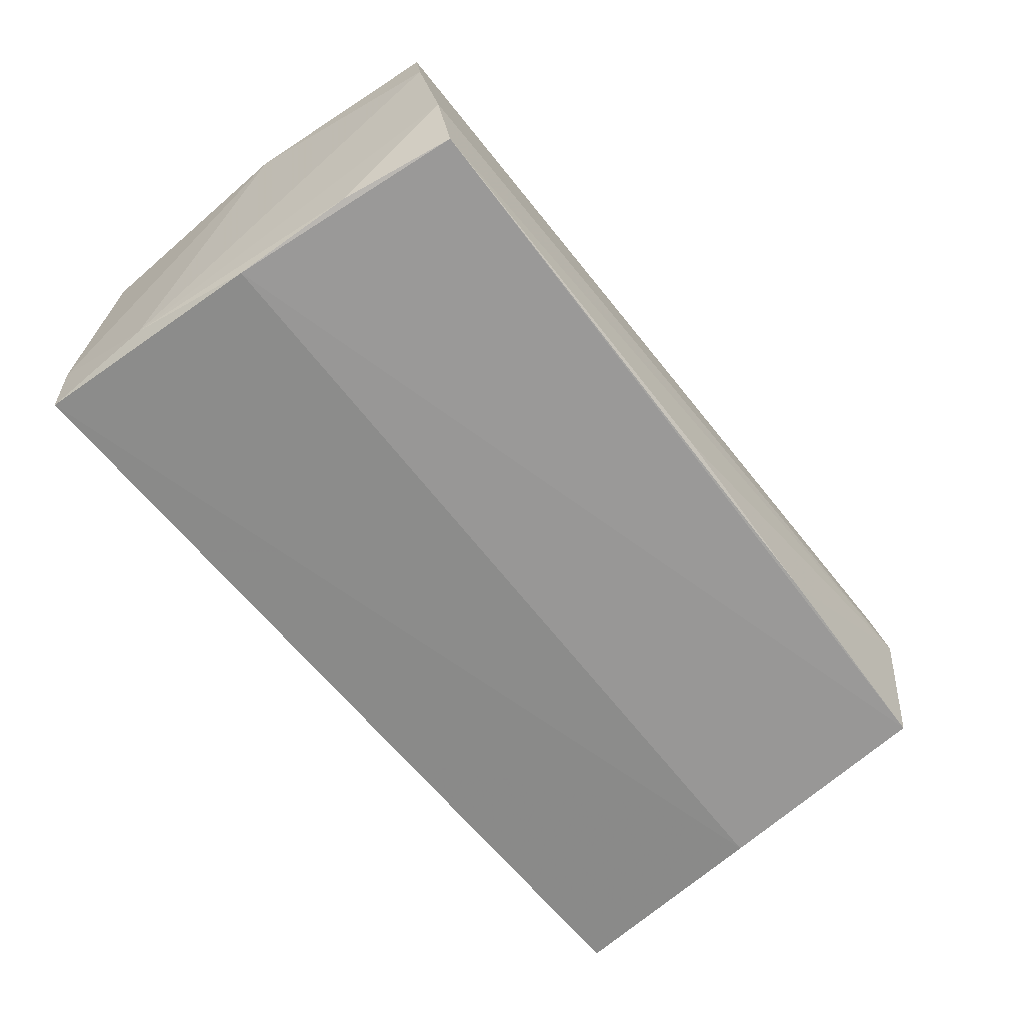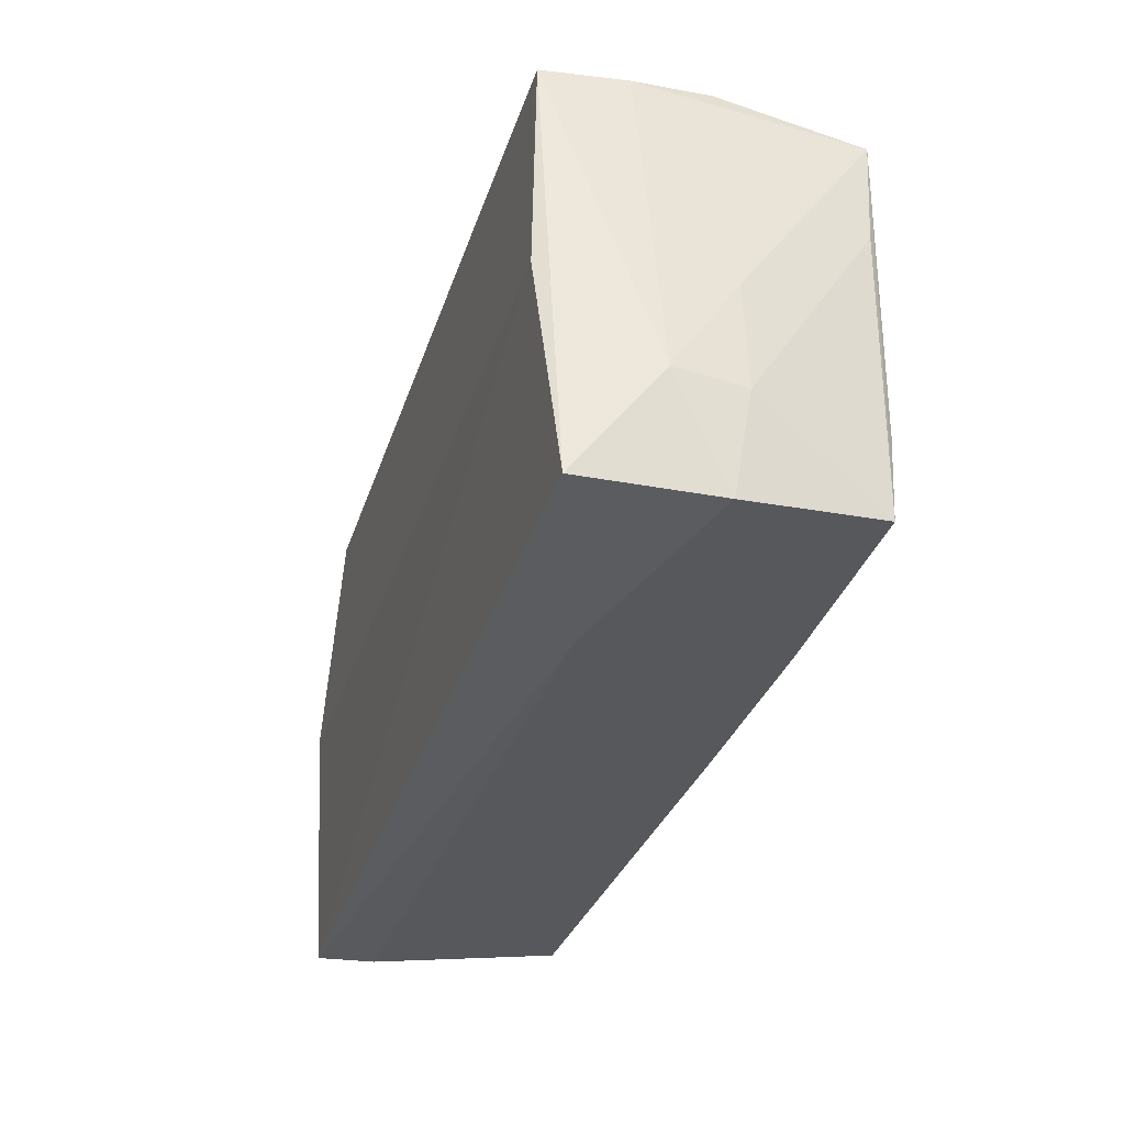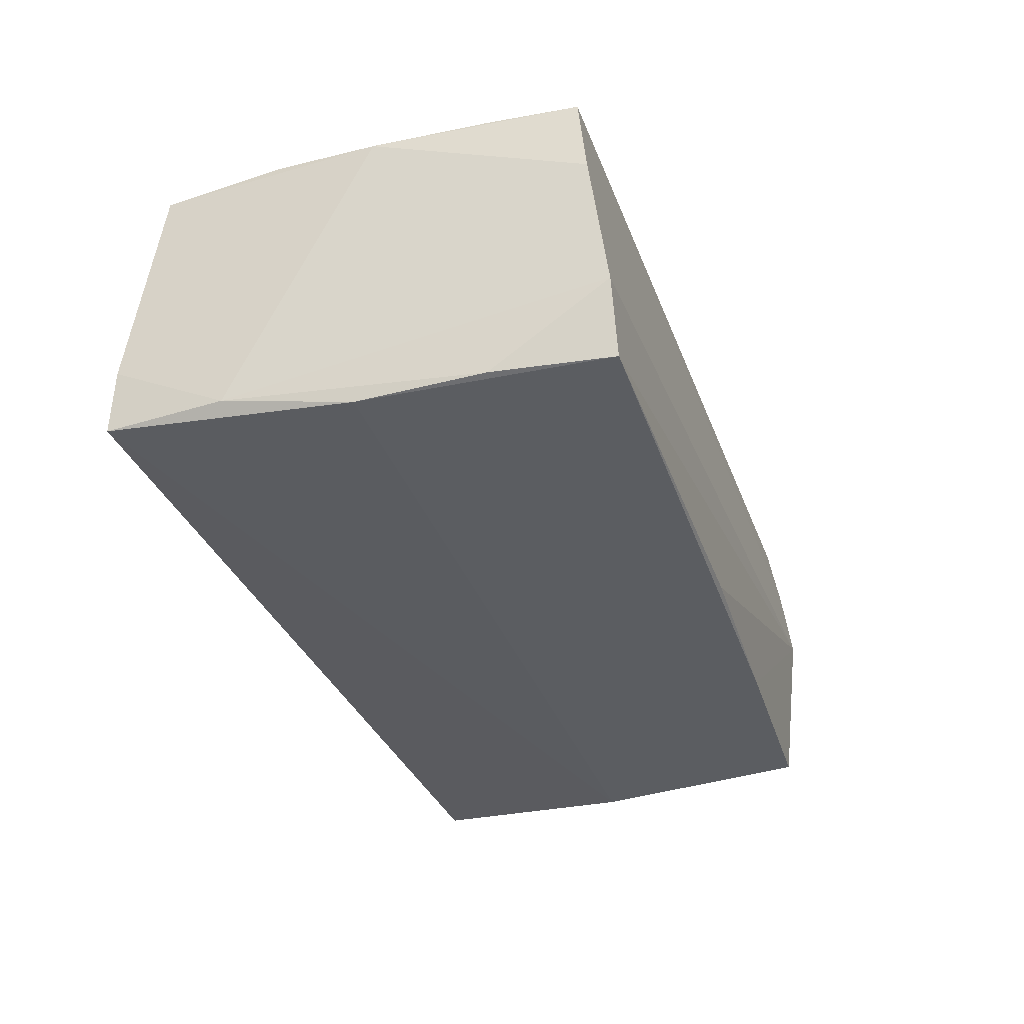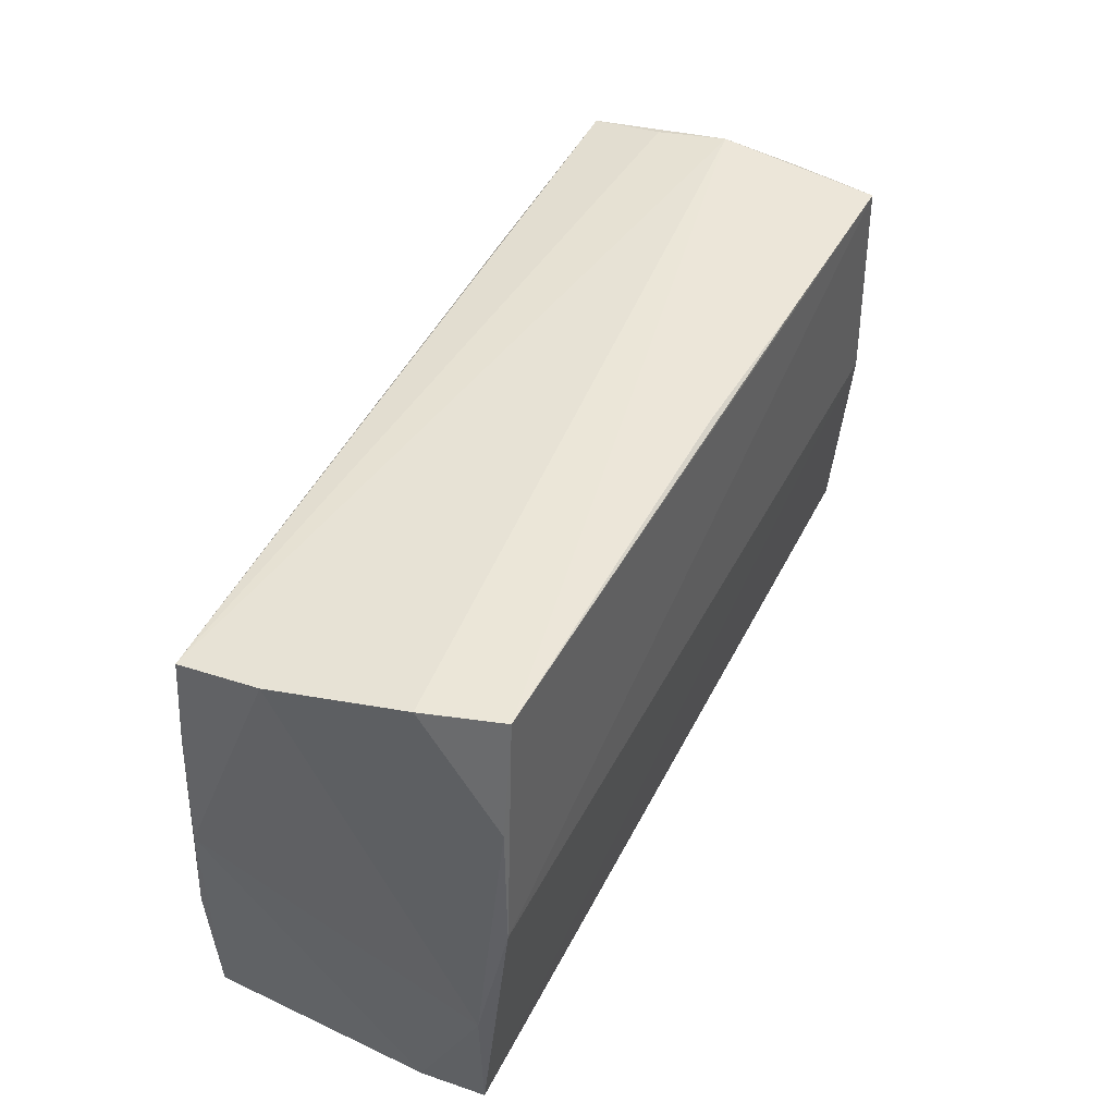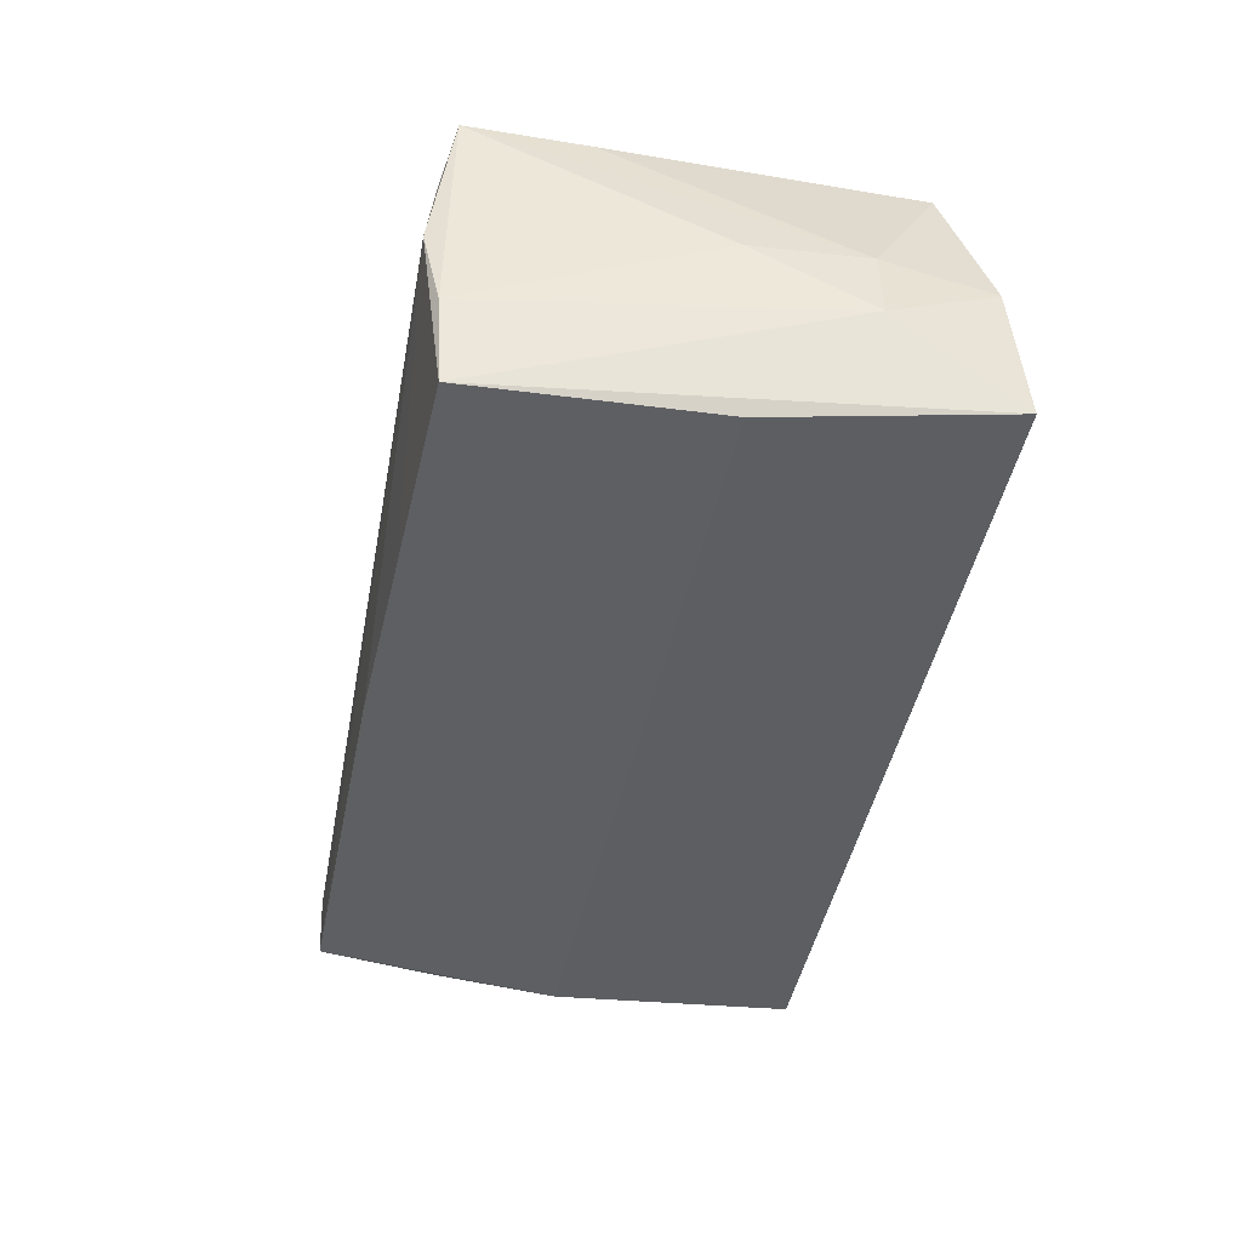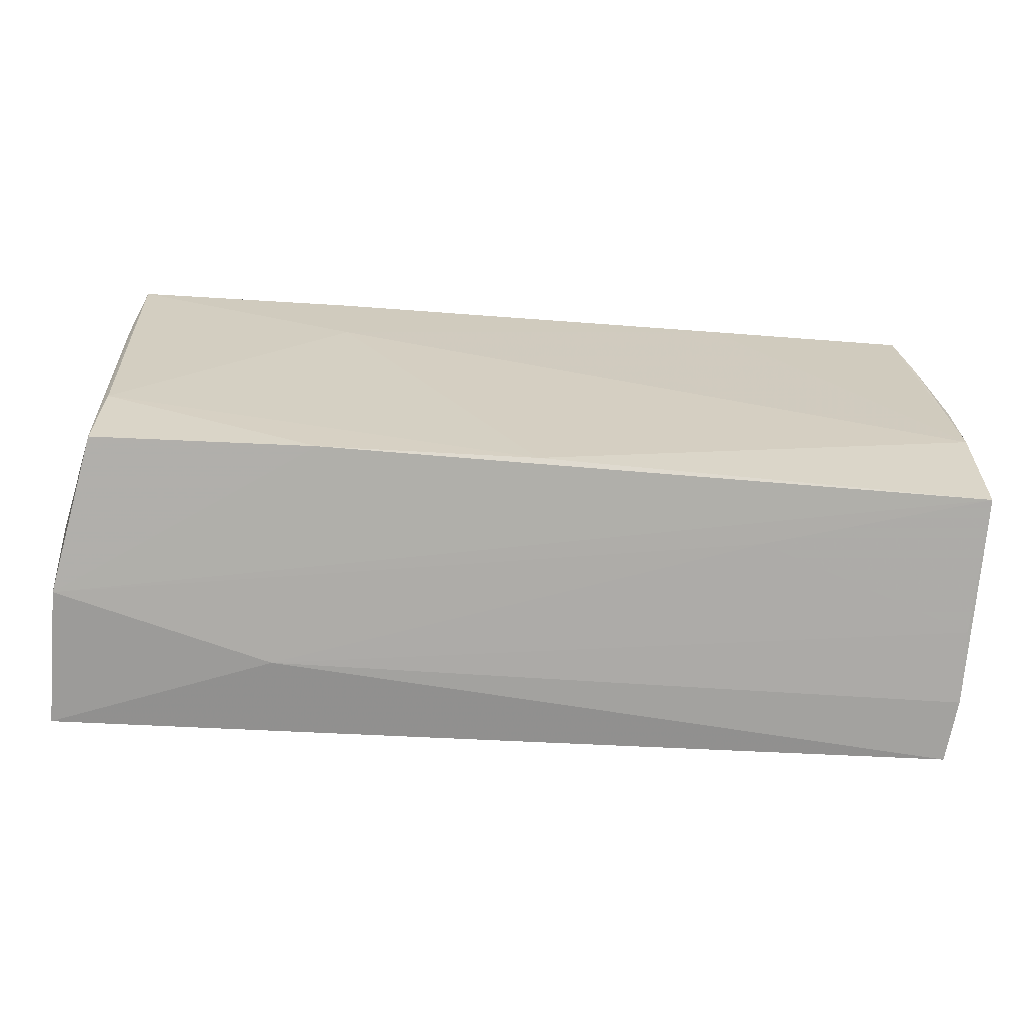
<metadata>
{"format":"obj","ext":"obj","renderer":"f3d","projection":"perspective","resolution":1024,"background":"white","views":[{"elev":-67.3,"azim":130.0,"up":"+Z"},{"elev":-34.9,"azim":-107.0,"up":"+Y"},{"elev":-35.4,"azim":110.4,"up":"+Z"},{"elev":46.5,"azim":115.8,"up":"+Y"},{"elev":-40.4,"azim":-99.2,"up":"+Z"},{"elev":-65.4,"azim":-2.9,"up":"+Y"}]}
</metadata>
<code>
v 0.04941 0.01539 -0.01743
v -0.05129 -0.002913 -0.01848
v 0.04958 0.02977 -0.008342
v 0.05396 0.01697 0.01629
v 0.05531 -0.02405 0.01585
v 0.05412 -0.02715 7.176e-05
v -0.02227 0.01295 0.01945
v 0.05406 -0.02876 -0.008526
v 0.02911 -0.02564 0.009644
v 0.02762 0.02655 0.0172
v -0.05291 -0.02842 0.0006068
v -0.001435 0.02781 -0.01695
v -0.05403 -0.0159 0.002444
v -0.05043 0.02718 0.001744
v 0.0467 0.02952 -0.01715
v -0.05358 -0.02967 -0.01599
v -0.05503 -0.01588 -0.006023
v 0.05276 0.0276 0.01617
v -0.05409 -0.002832 0.001989
v -0.04942 0.02618 0.0104
v 0.05244 0.02844 0.0068
v 0.002495 -0.02362 0.01829
v -0.05031 0.02459 0.01945
v -0.02745 -0.02962 -0.006776
v -0.04891 -0.02436 0.01866
v 0.05072 0.0002097 -0.01827
v 0.05514 -0.009503 0.01704
v -0.05067 0.02471 -0.01787
v 0.05308 -0.01509 -0.0156
v -0.05153 0.02532 -0.007864
v -0.04861 -0.01362 0.01945
v -0.0229 -0.02414 0.01868
v -0.02535 0.02632 -0.01763
v -0.02356 0.02463 0.01913
v 0.05577 0.003202 0.01568
v -0.05052 0.01104 0.01853
v 0.053 -0.02967 -0.01592
f 24 37 8
f 16 37 24
f 17 16 11
f 16 24 11
f 19 30 17
f 14 30 23
f 30 19 23
f 18 21 3
f 3 14 18
f 15 14 3
f 35 21 18
f 35 5 8
f 8 5 6
f 6 24 8
f 5 11 9
f 9 11 24
f 9 6 5
f 24 6 9
f 13 11 25
f 13 23 19
f 17 11 13
f 13 19 17
f 18 14 20
f 20 23 18
f 14 23 20
f 15 3 1
f 1 26 15
f 37 26 29
f 8 37 29
f 29 35 8
f 21 35 29
f 26 1 29
f 29 3 21
f 29 1 3
f 12 14 15
f 15 33 12
f 12 33 14
f 28 30 14
f 14 33 28
f 17 30 28
f 28 16 17
f 15 26 28
f 28 33 15
f 25 23 36
f 36 13 25
f 23 13 36
f 4 35 18
f 23 7 34
f 16 28 2
f 2 37 16
f 2 28 26
f 2 26 37
f 18 23 10
f 23 34 10
f 10 34 7
f 31 22 7
f 31 23 25
f 31 7 23
f 7 22 27
f 27 4 18
f 27 22 5
f 18 10 27
f 27 10 7
f 5 35 27
f 35 4 27
f 32 31 25
f 22 31 32
f 5 22 32
f 25 11 32
f 32 11 5

</code>
